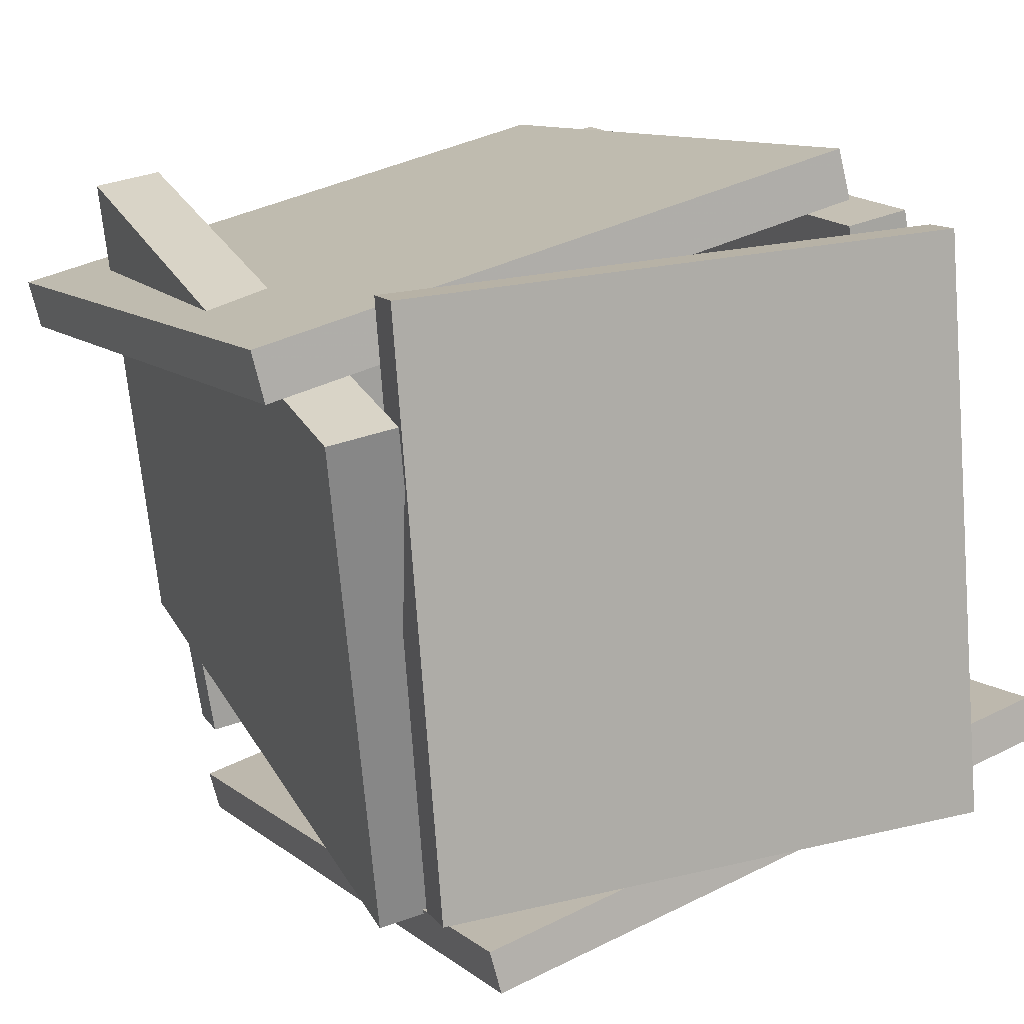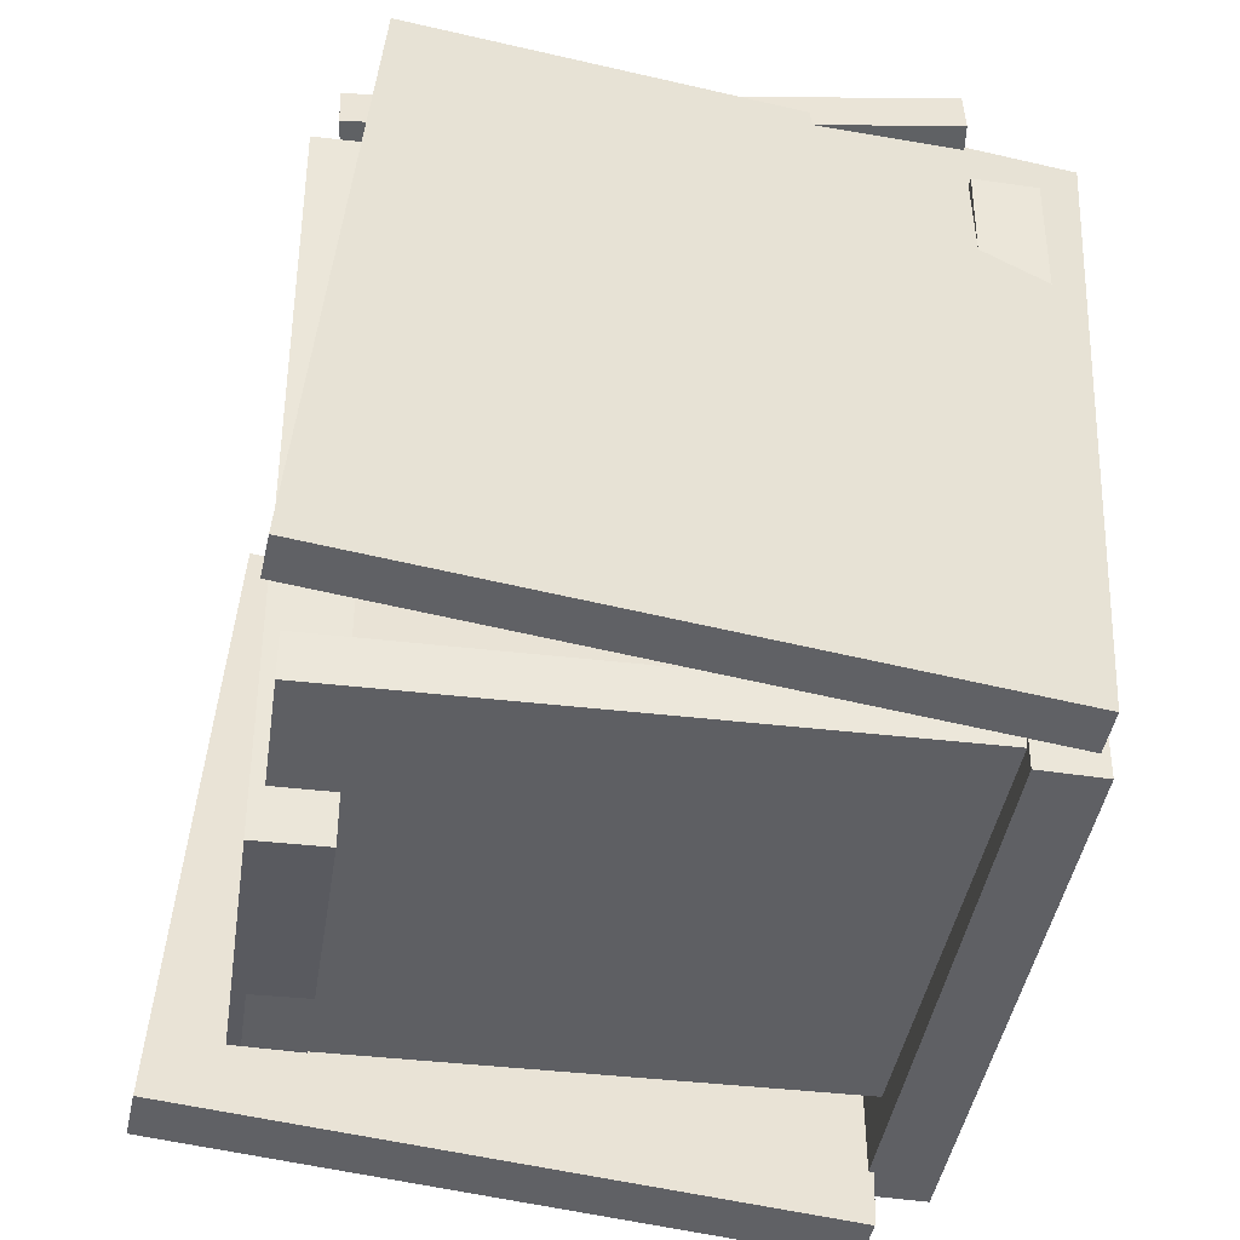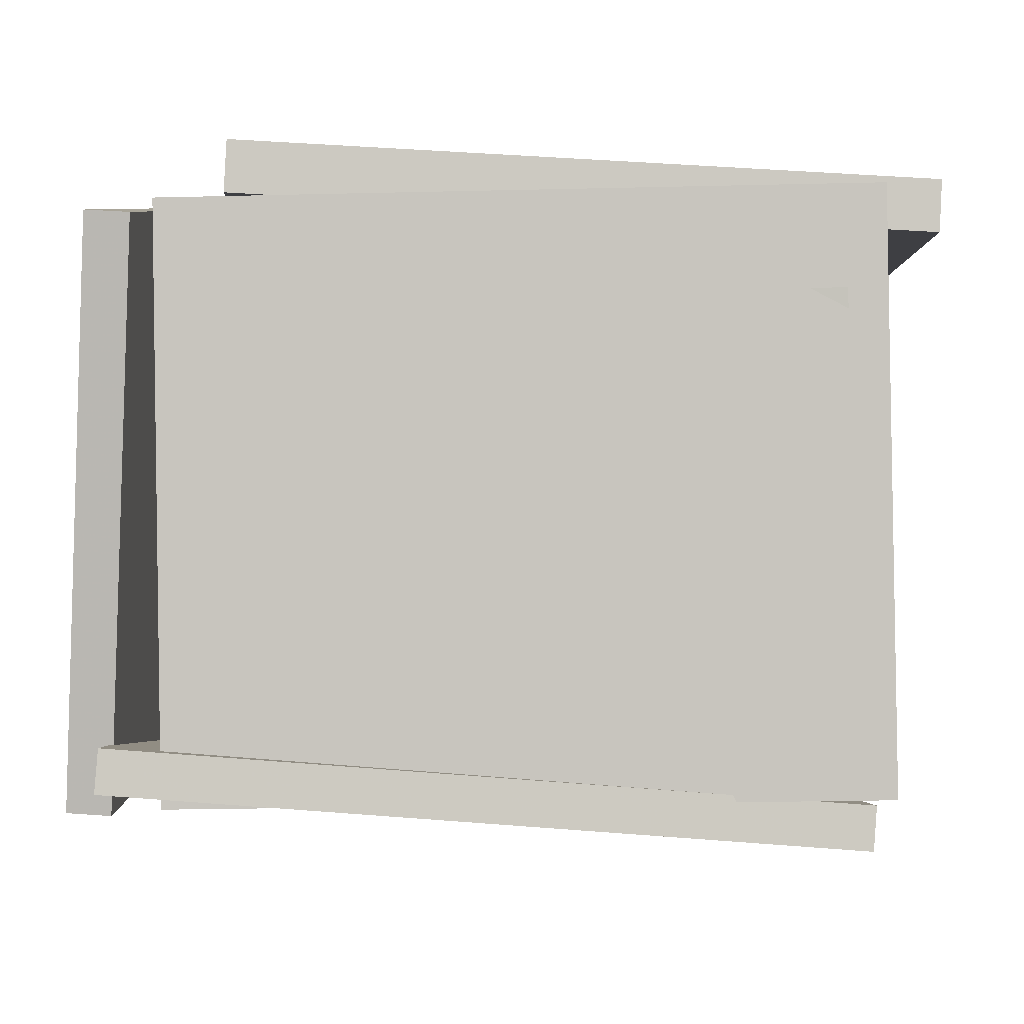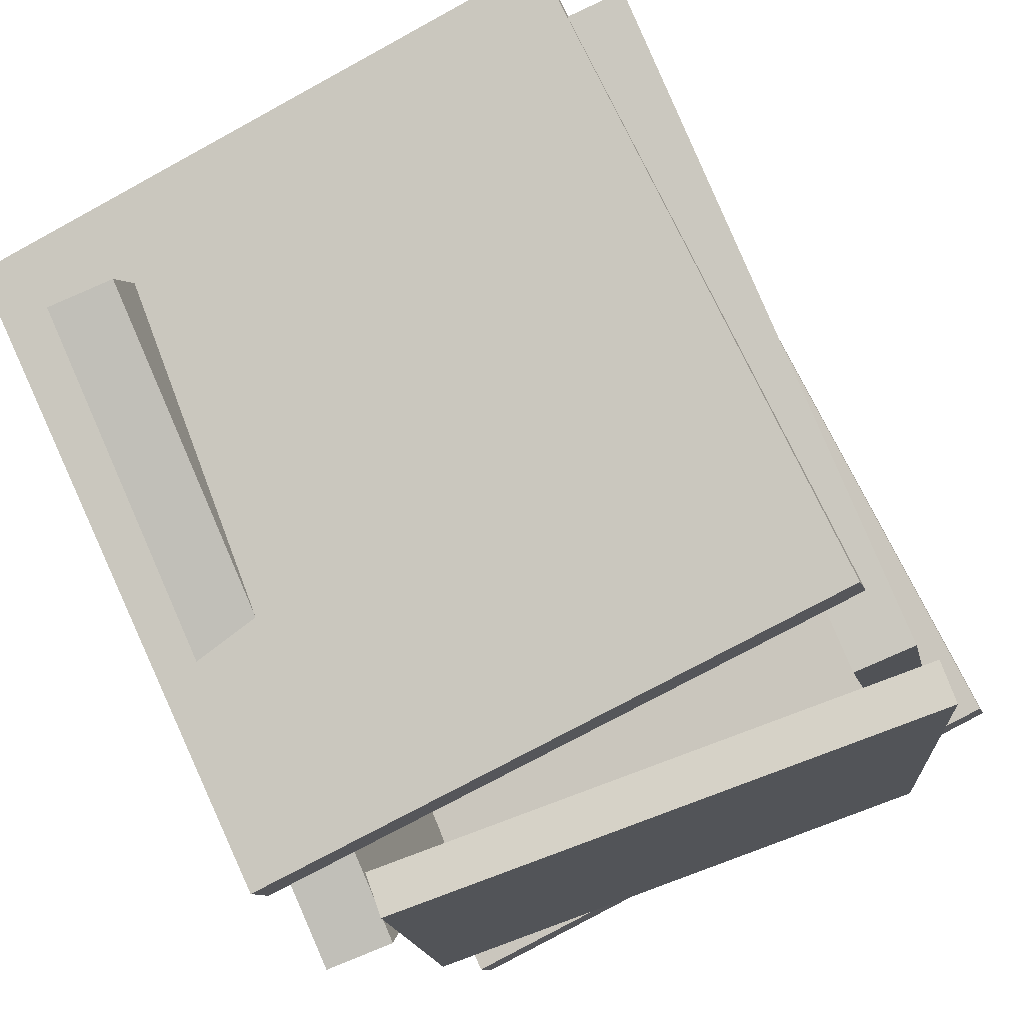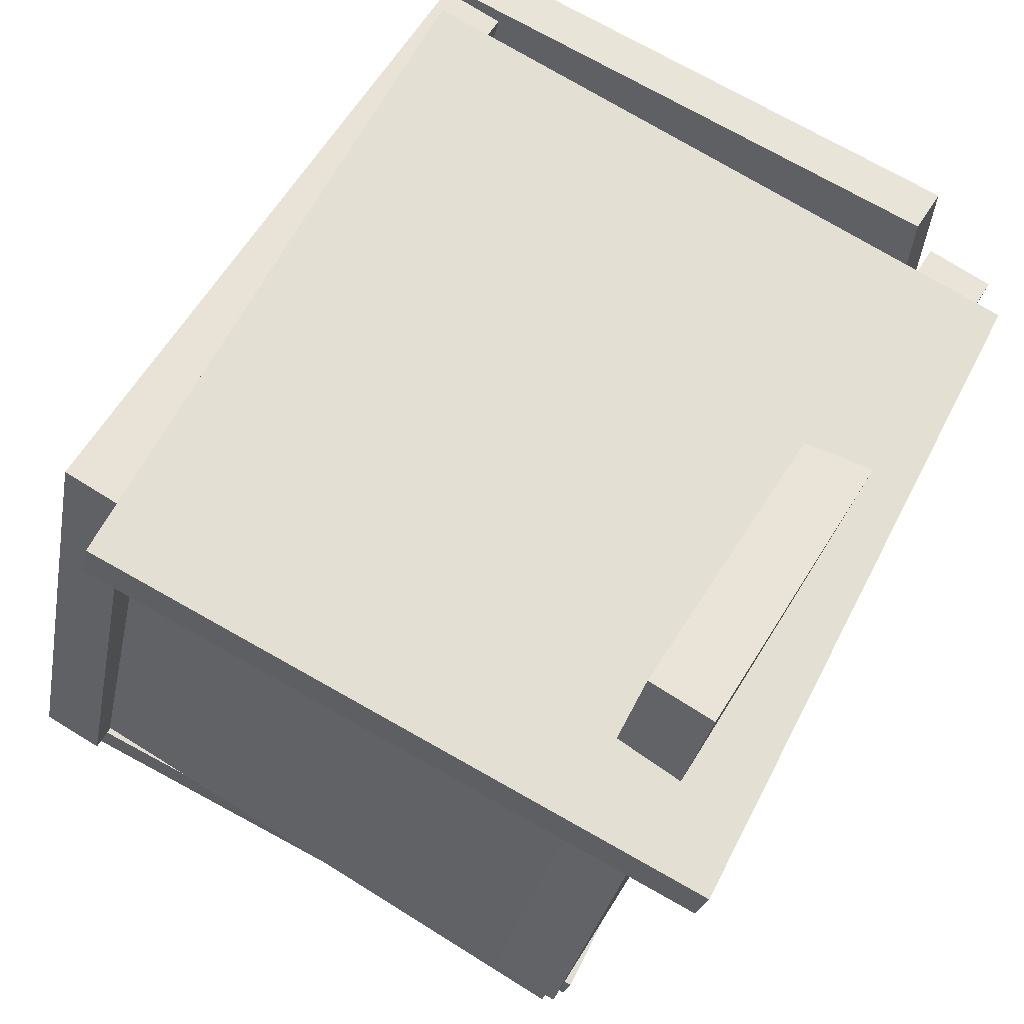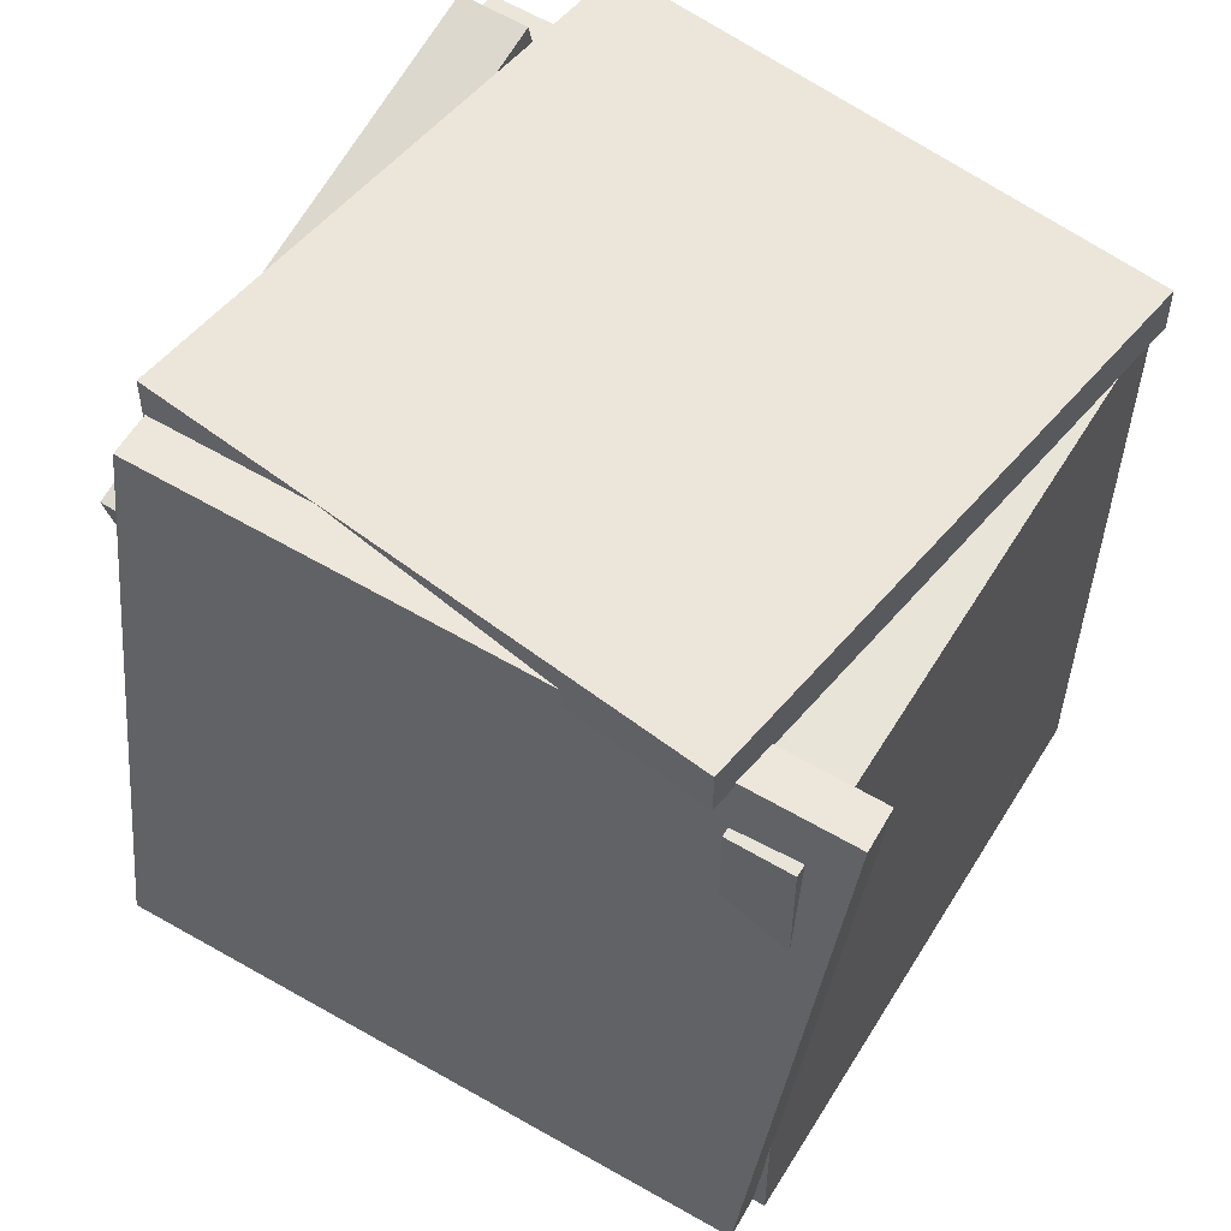
<metadata>
{"format":"obj","ext":"obj","renderer":"f3d","projection":"perspective","resolution":1024,"background":"white","views":[{"elev":14.2,"azim":156.4,"up":"+Z"},{"elev":-44.6,"azim":-178.4,"up":"+Y"},{"elev":10.3,"azim":-87.6,"up":"+Z"},{"elev":77.0,"azim":158.2,"up":"+Z"},{"elev":58.1,"azim":30.0,"up":"+Z"},{"elev":58.2,"azim":-137.3,"up":"+Y"}]}
</metadata>
<code>
v -0.5177 -0.4996 -0.3427
v -0.5781 0.4466 -0.2644
v 0.2865 -0.4321 -0.5379
v 0.226 0.5141 -0.4596
v -0.5041 -0.5033 -0.2881
v -0.5645 0.4429 -0.2098
v 0.3 -0.4358 -0.4834
v 0.2396 0.5104 -0.4051
f 1.0 7.0 5.0
f 1.0 3.0 7.0
f 1.0 4.0 3.0
f 1.0 2.0 4.0
f 3.0 8.0 7.0
f 3.0 4.0 8.0
f 5.0 7.0 8.0
f 5.0 8.0 6.0
f 1.0 5.0 6.0
f 1.0 6.0 2.0
f 2.0 6.0 8.0
f 2.0 8.0 4.0
v -0.3942 -0.4627 0.3369
v -0.3943 -0.4006 0.3337
v -0.499 -0.4943 -0.2777
v -0.4991 -0.4323 -0.2808
v 0.3934 -0.4683 0.2028
v 0.3933 -0.4063 0.1997
v 0.2887 -0.5 -0.4117
v 0.2886 -0.4379 -0.4149
f 9.0 15.0 13.0
f 9.0 11.0 15.0
f 9.0 12.0 11.0
f 9.0 10.0 12.0
f 11.0 16.0 15.0
f 11.0 12.0 16.0
f 13.0 15.0 16.0
f 13.0 16.0 14.0
f 9.0 13.0 14.0
f 9.0 14.0 10.0
f 10.0 14.0 16.0
f 10.0 16.0 12.0
v 0.2202 0.3215 -0.4215
v 0.2443 -0.5513 -0.2248
v 0.3354 0.4742 0.2419
v 0.3596 -0.3985 0.4387
v 0.3093 0.3205 -0.4368
v 0.3334 -0.5522 -0.24
v 0.4245 0.4732 0.2267
v 0.4487 -0.3995 0.4234
f 17.0 23.0 21.0
f 17.0 19.0 23.0
f 17.0 20.0 19.0
f 17.0 18.0 20.0
f 19.0 24.0 23.0
f 19.0 20.0 24.0
f 21.0 23.0 24.0
f 21.0 24.0 22.0
f 17.0 21.0 22.0
f 17.0 22.0 18.0
f 18.0 22.0 24.0
f 18.0 24.0 20.0
v 0.2887 0.4296 -0.3759
v 0.2907 0.4876 -0.3733
v 0.3334 0.3945 0.3817
v 0.3354 0.4524 0.3843
v -0.4452 0.4531 -0.3315
v -0.4432 0.5111 -0.329
v -0.4006 0.418 0.4261
v -0.3986 0.476 0.4286
f 25.0 31.0 29.0
f 25.0 27.0 31.0
f 25.0 28.0 27.0
f 25.0 26.0 28.0
f 27.0 32.0 31.0
f 27.0 28.0 32.0
f 29.0 31.0 32.0
f 29.0 32.0 30.0
f 25.0 29.0 30.0
f 25.0 30.0 26.0
f 26.0 30.0 32.0
f 26.0 32.0 28.0
v -0.348 0.3098 0.4472
v -0.3 -0.5838 0.3969
v -0.3324 0.307 0.5124
v -0.2844 -0.5866 0.4621
v 0.458 0.3638 0.257
v 0.506 -0.5298 0.2067
v 0.4736 0.361 0.3221
v 0.5215 -0.5327 0.2719
f 33.0 39.0 37.0
f 33.0 35.0 39.0
f 33.0 36.0 35.0
f 33.0 34.0 36.0
f 35.0 40.0 39.0
f 35.0 36.0 40.0
f 37.0 39.0 40.0
f 37.0 40.0 38.0
f 33.0 37.0 38.0
f 33.0 38.0 34.0
f 34.0 38.0 40.0
f 34.0 40.0 36.0
v -0.4341 -0.5272 -0.2937
v -0.5148 -0.5278 -0.2777
v -0.4445 0.3759 -0.314
v -0.5253 0.3753 -0.298
v -0.2875 -0.5089 0.4466
v -0.3682 -0.5094 0.4626
v -0.298 0.3942 0.4263
v -0.3787 0.3936 0.4423
f 41.0 47.0 45.0
f 41.0 43.0 47.0
f 41.0 44.0 43.0
f 41.0 42.0 44.0
f 43.0 48.0 47.0
f 43.0 44.0 48.0
f 45.0 47.0 48.0
f 45.0 48.0 46.0
f 41.0 45.0 46.0
f 41.0 46.0 42.0
f 42.0 46.0 48.0
f 42.0 48.0 44.0

</code>
